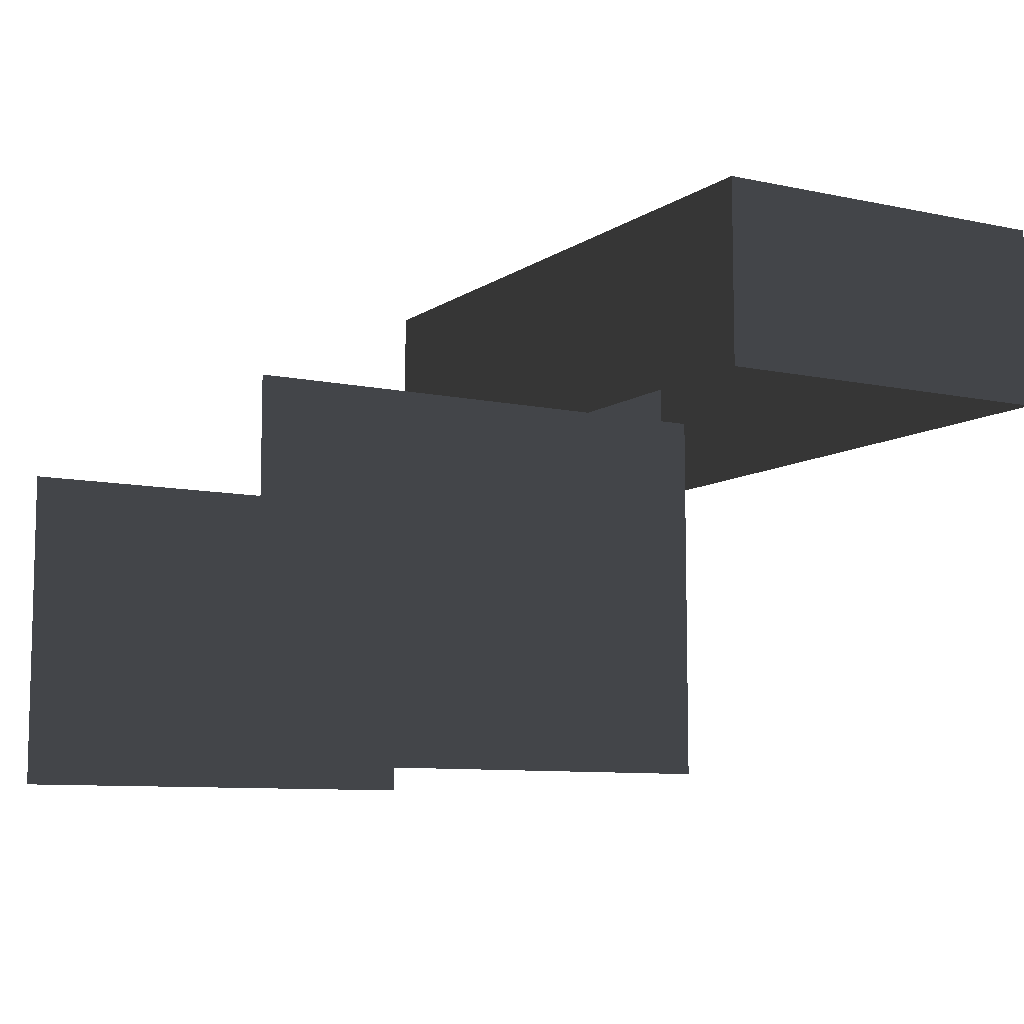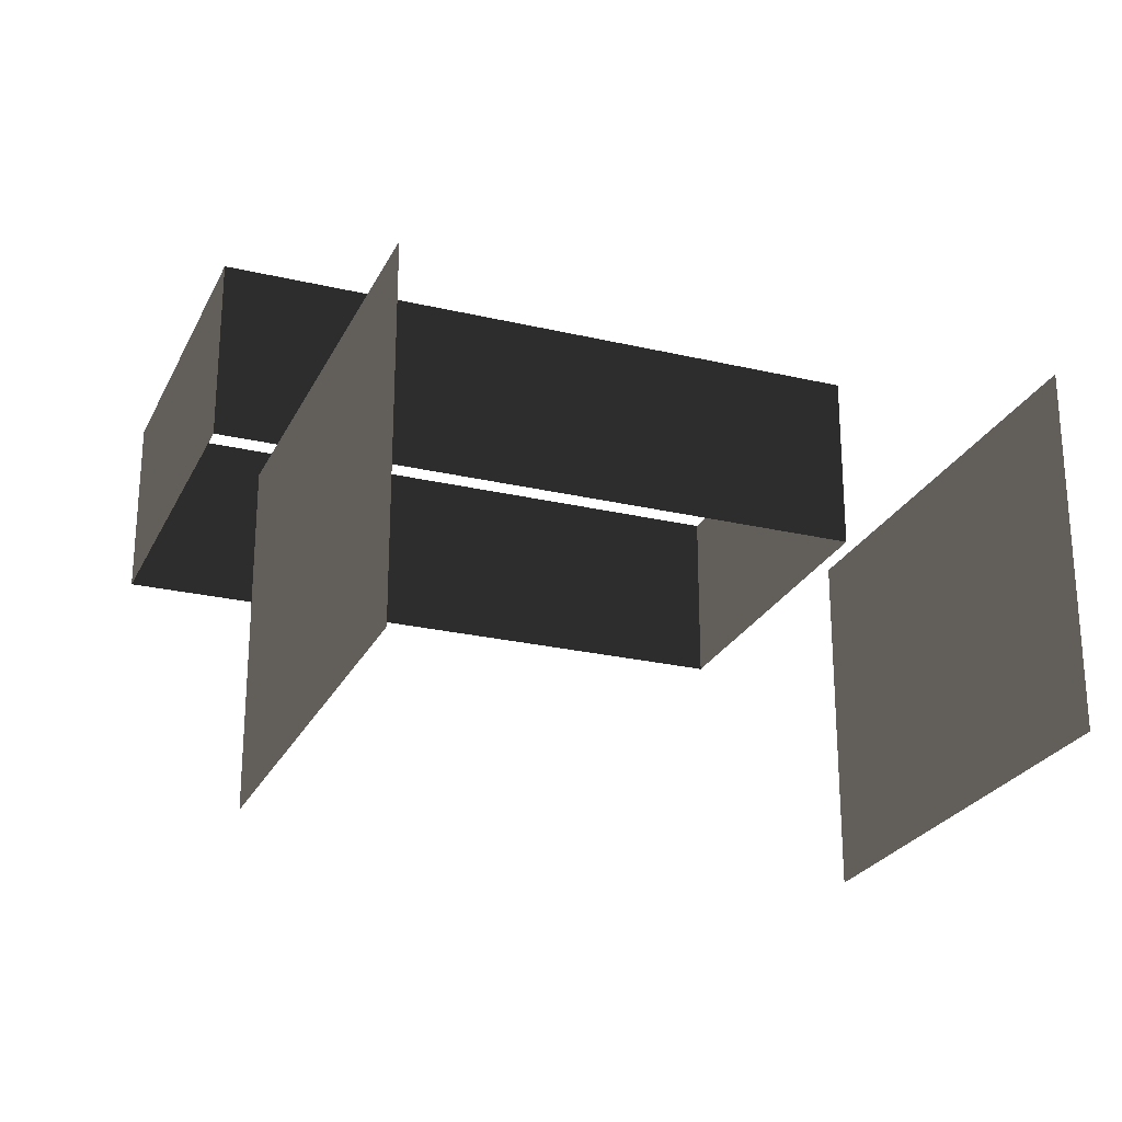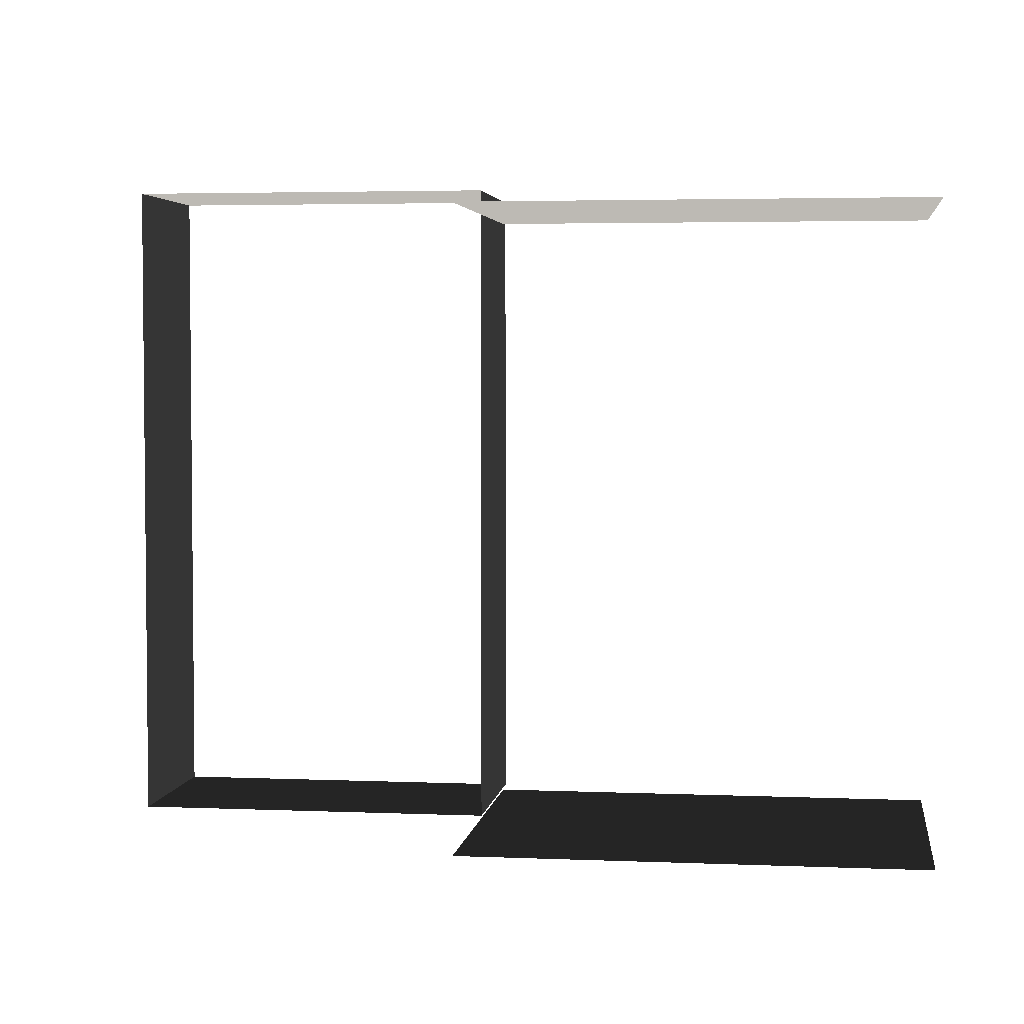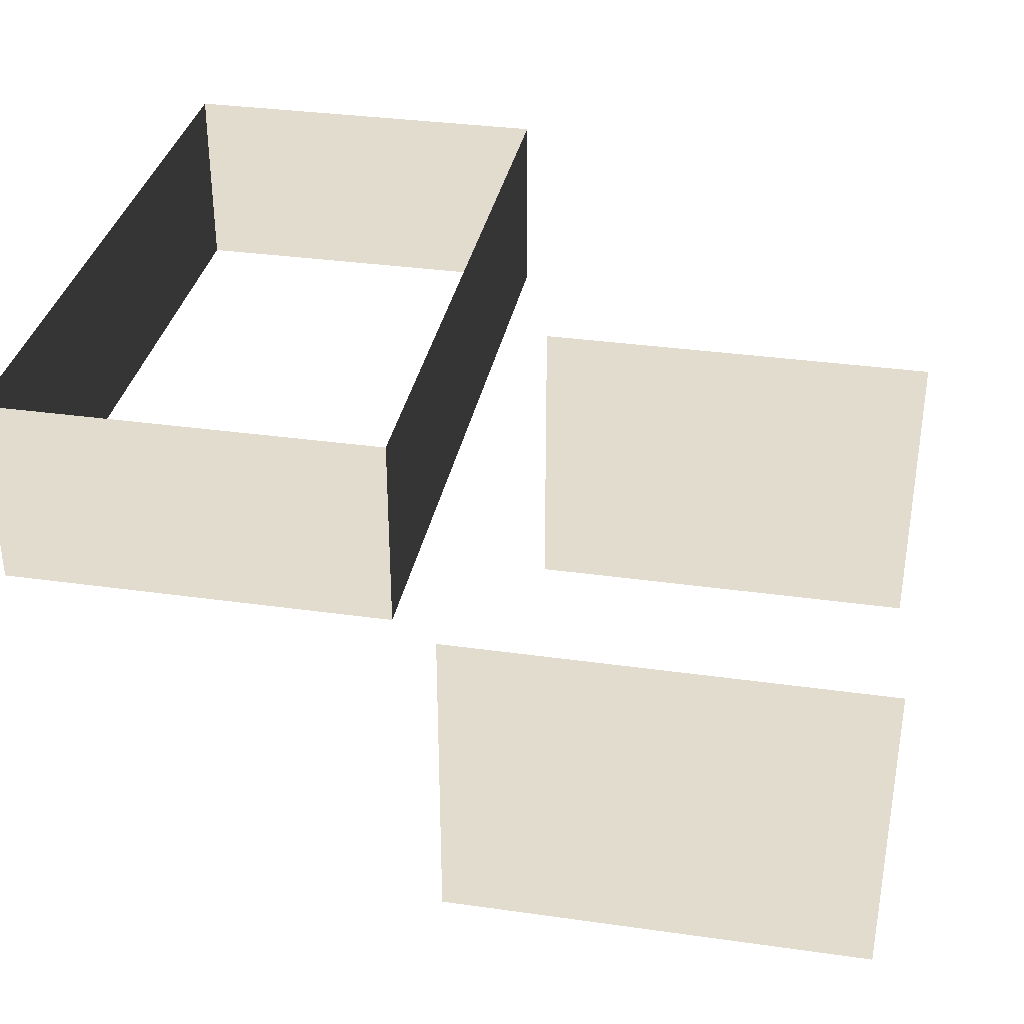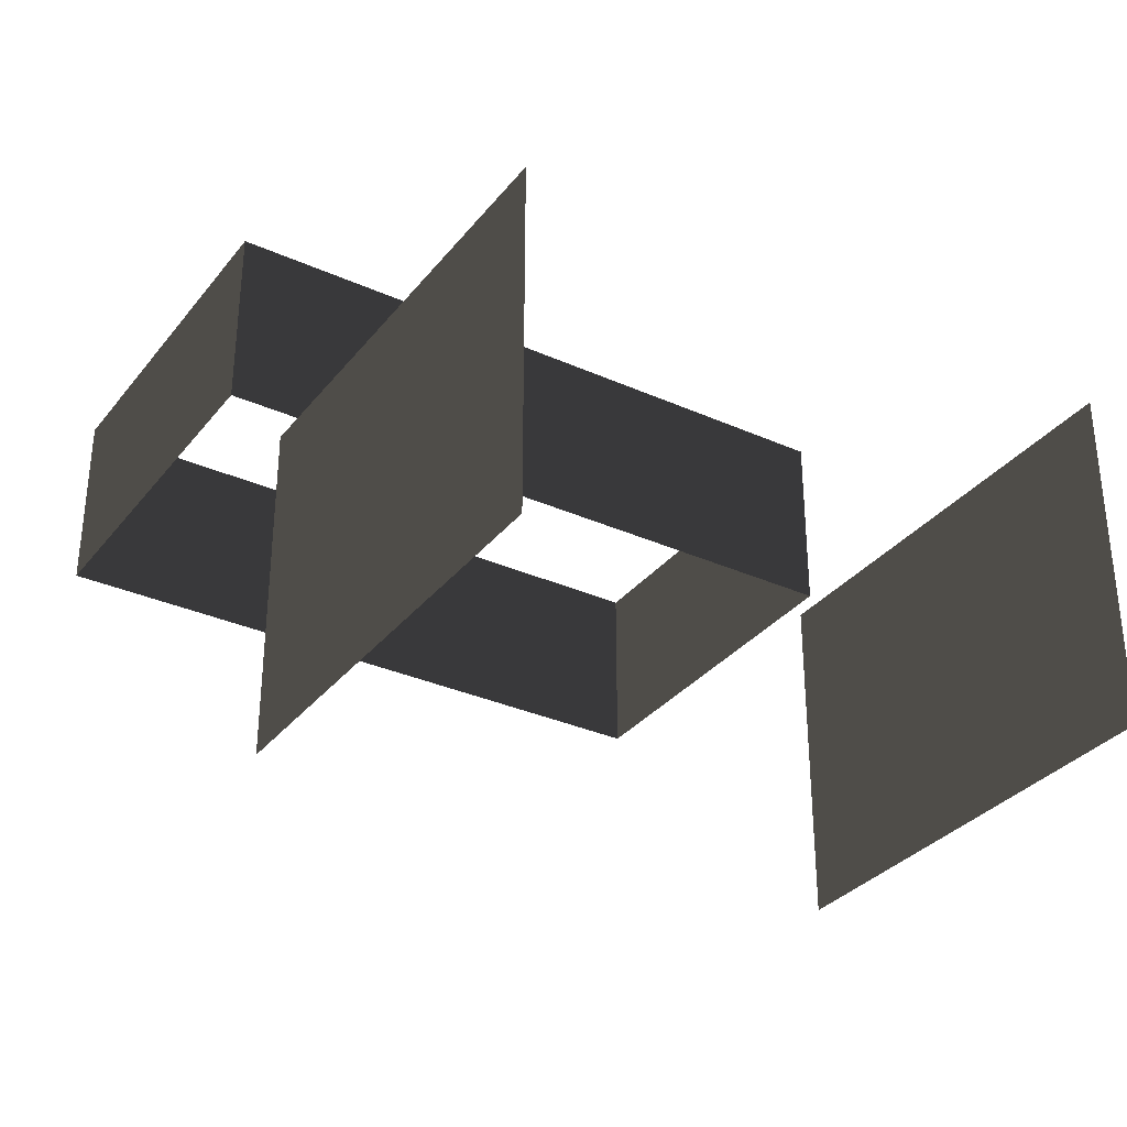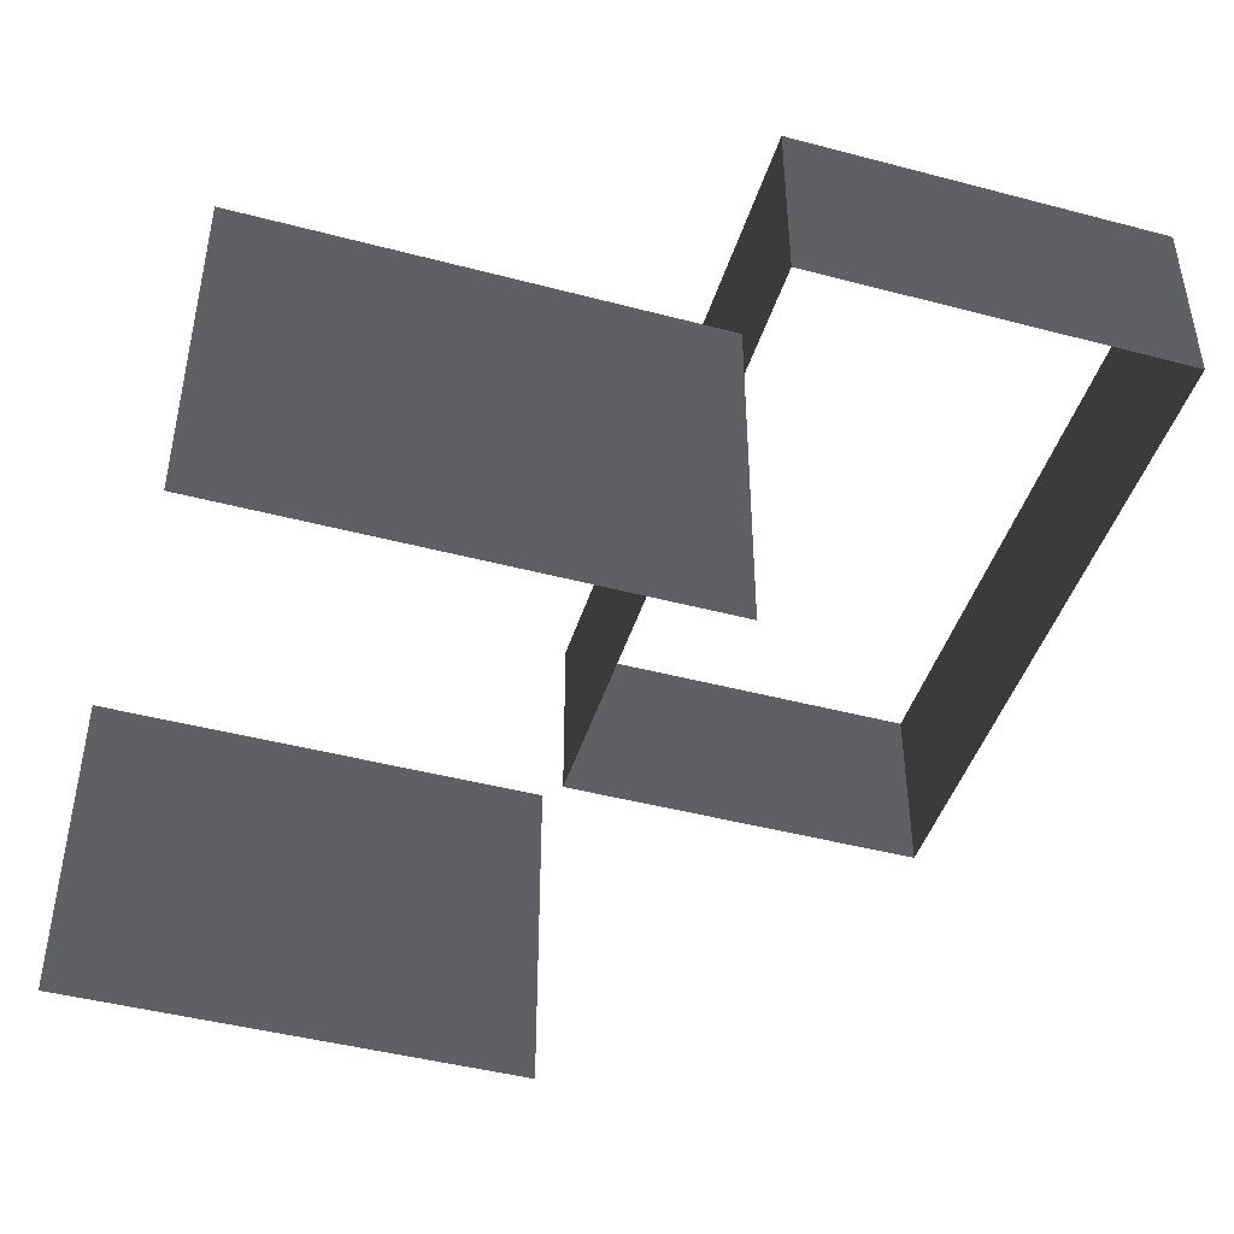
<metadata>
{"format":"obj","ext":"obj","renderer":"f3d","projection":"perspective","resolution":1024,"background":"white","views":[{"elev":-8.8,"azim":-30.3,"up":"+Z"},{"elev":-24.9,"azim":-111.0,"up":"+Z"},{"elev":3.7,"azim":-172.1,"up":"+Y"},{"elev":34.0,"azim":-169.2,"up":"+Z"},{"elev":-32.5,"azim":-122.0,"up":"+Z"},{"elev":-45.1,"azim":-17.0,"up":"+Z"}]}
</metadata>
<code>
v -0.2363 0.8817 -0.08603
v -0.2363 0.8817 0.8516
v -1.473 0.8817 0.8516
v -1.473 0.8817 -0.08603
v -0.2363 -0.8073 -0.08603
v -1.473 -0.8073 -0.08603
v -1.473 -0.8073 0.8516
v -0.2363 -0.8073 0.8516
v -0.1473 -0.9183 1
v -0.1473 -0.9183 1.528
v 0.9111 -0.9183 1.528
v 0.9111 -0.9183 1
v 0.9111 -0.9183 1
v 0.9111 -0.9183 1.528
v 0.9111 0.9928 1.528
v 0.9111 0.9928 1
v -0.1474 0.9928 1
v -0.1474 0.9928 1.528
v -0.1473 -0.9183 1.528
v -0.1473 -0.9183 1
v 0.9111 0.9928 1
v 0.9111 0.9928 1.528
v -0.1474 0.9928 1.528
v -0.1474 0.9928 1
g Building_t4_34891_177
f 1 3 2
f 1 4 3
f 5 7 6
f 5 8 7
f 9 11 10
f 9 12 11
f 13 15 14
f 13 16 15
f 17 19 18
f 17 20 19
f 21 23 22
f 21 24 23

</code>
